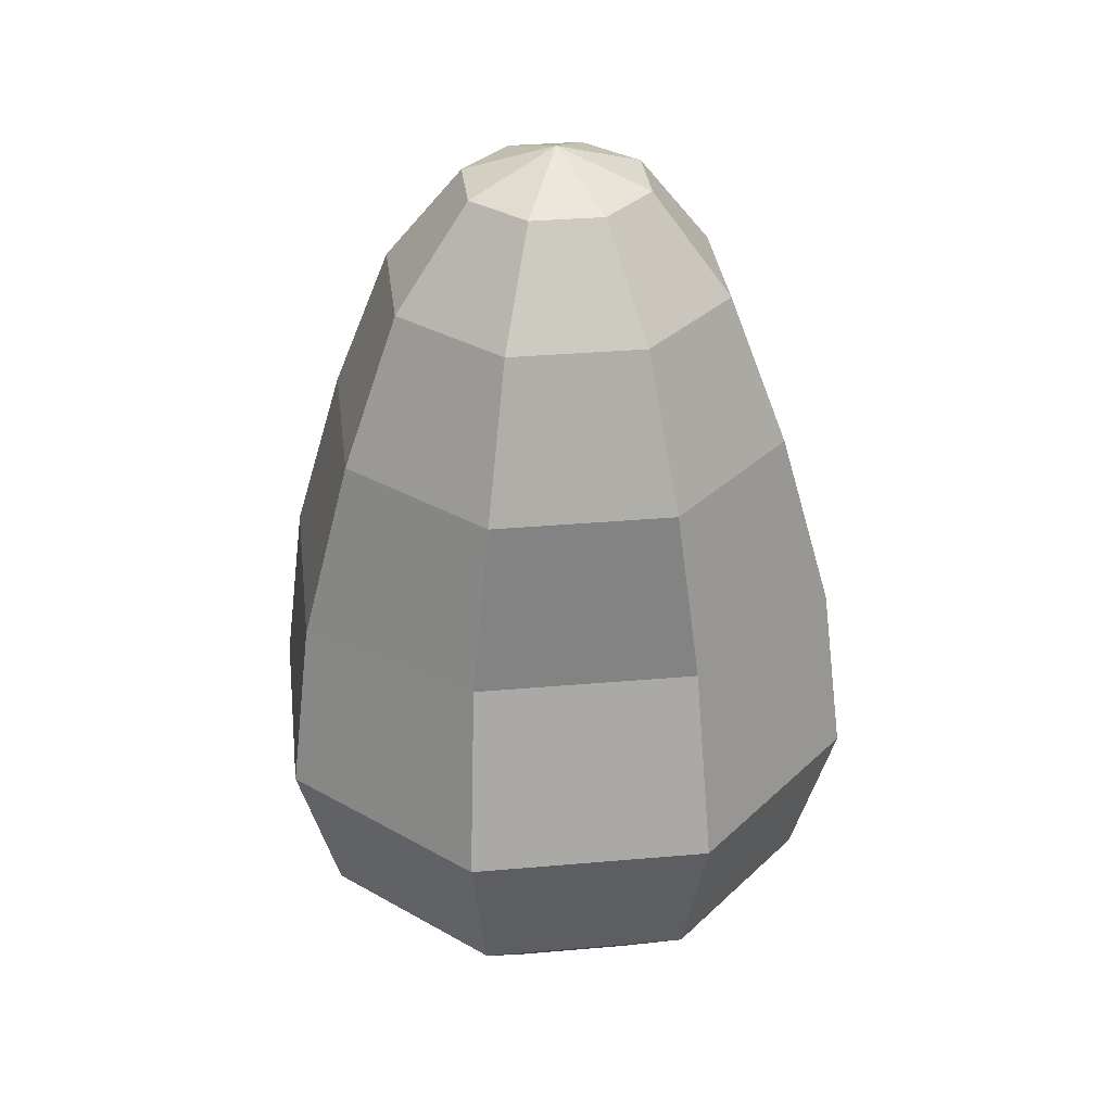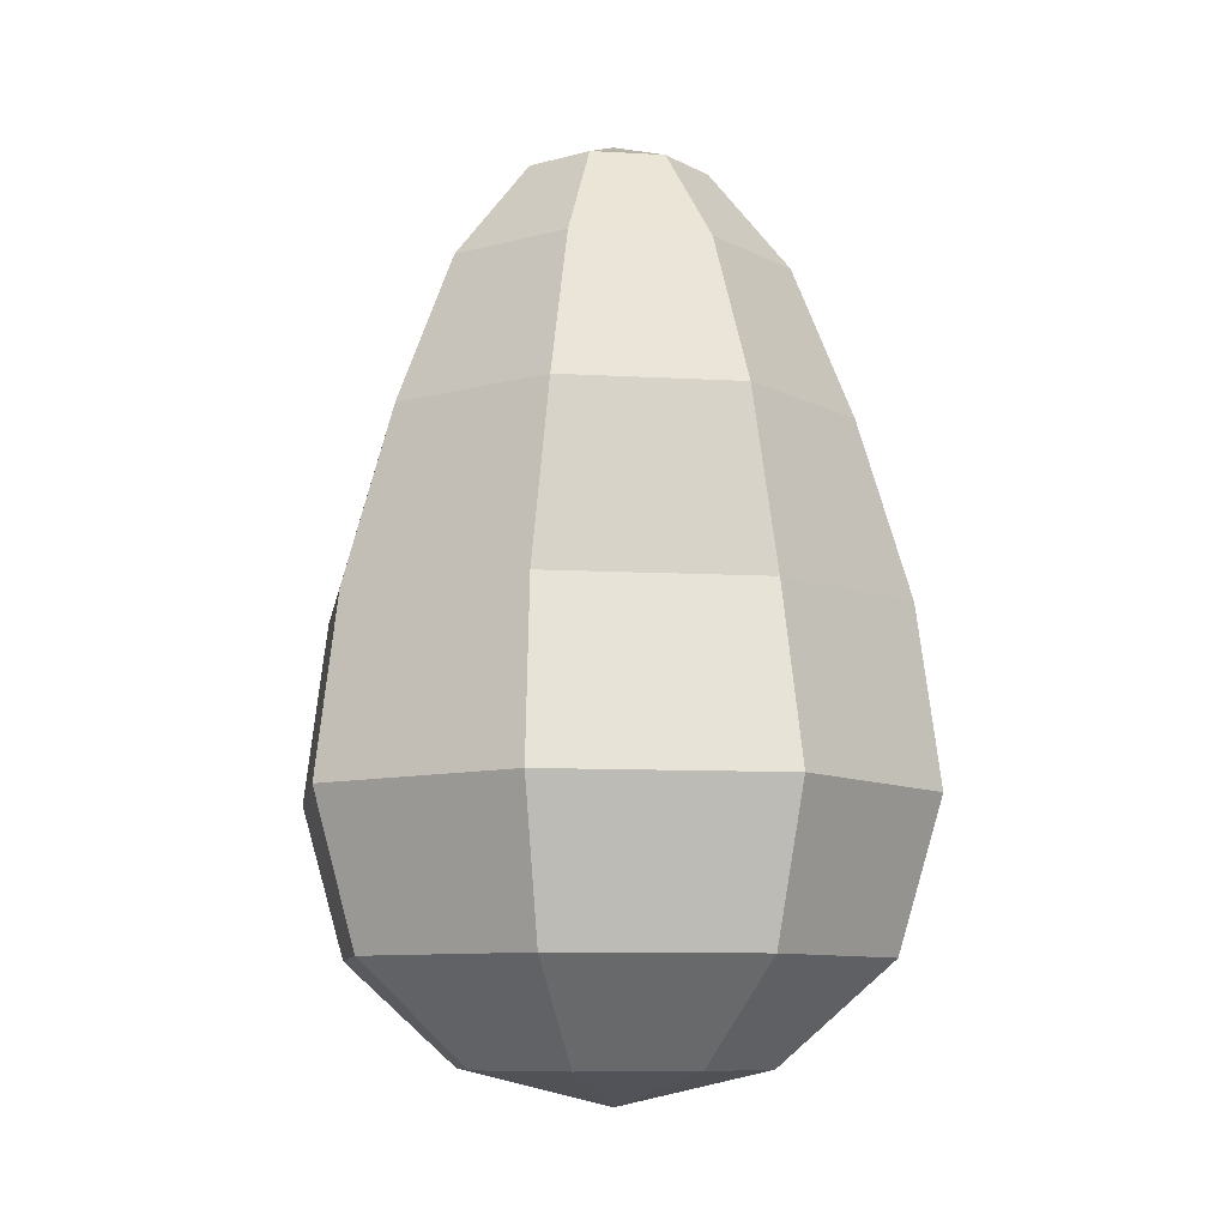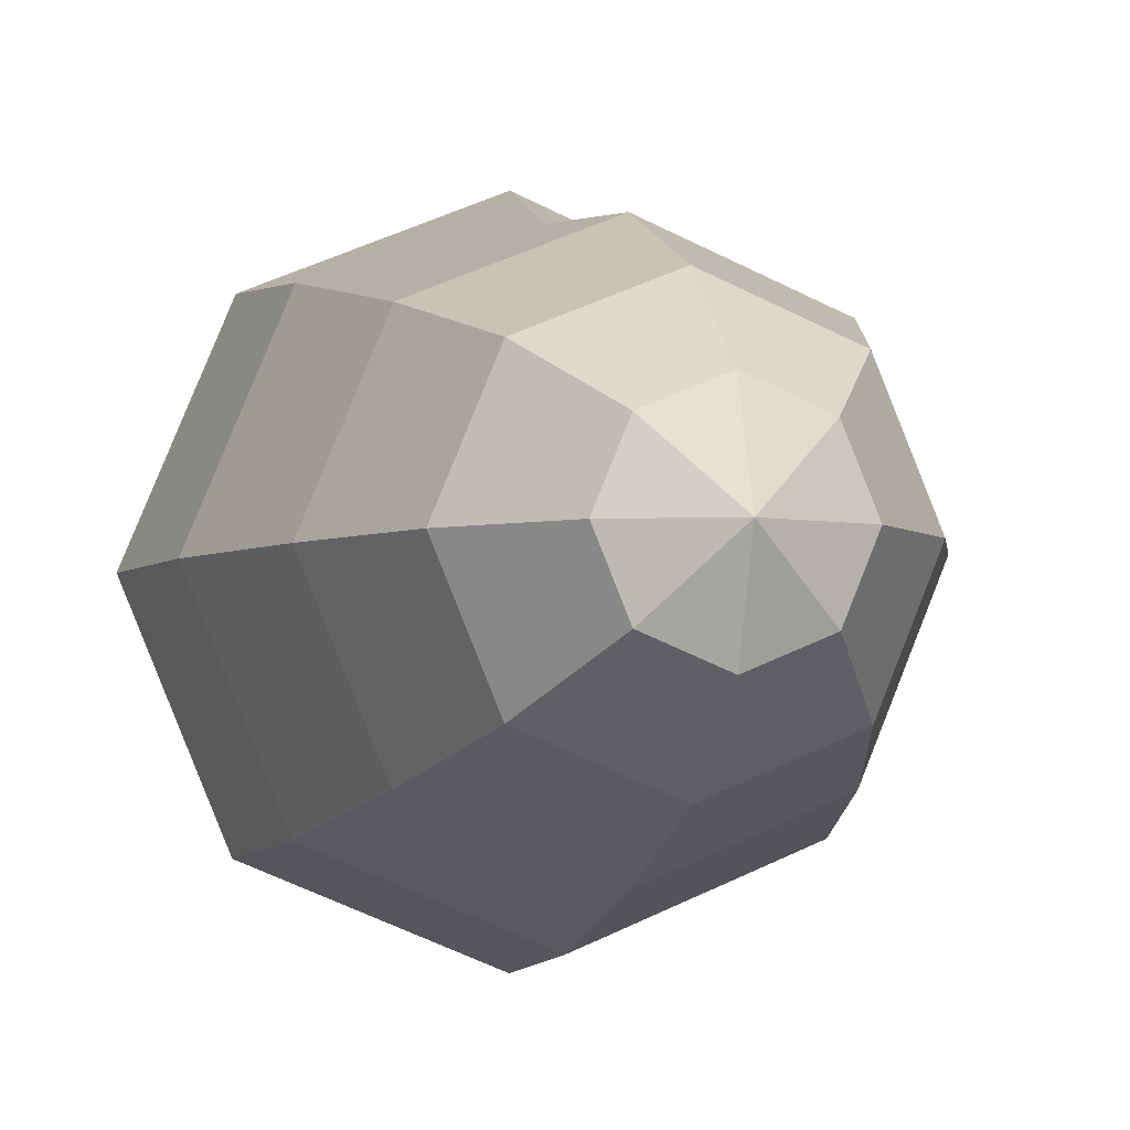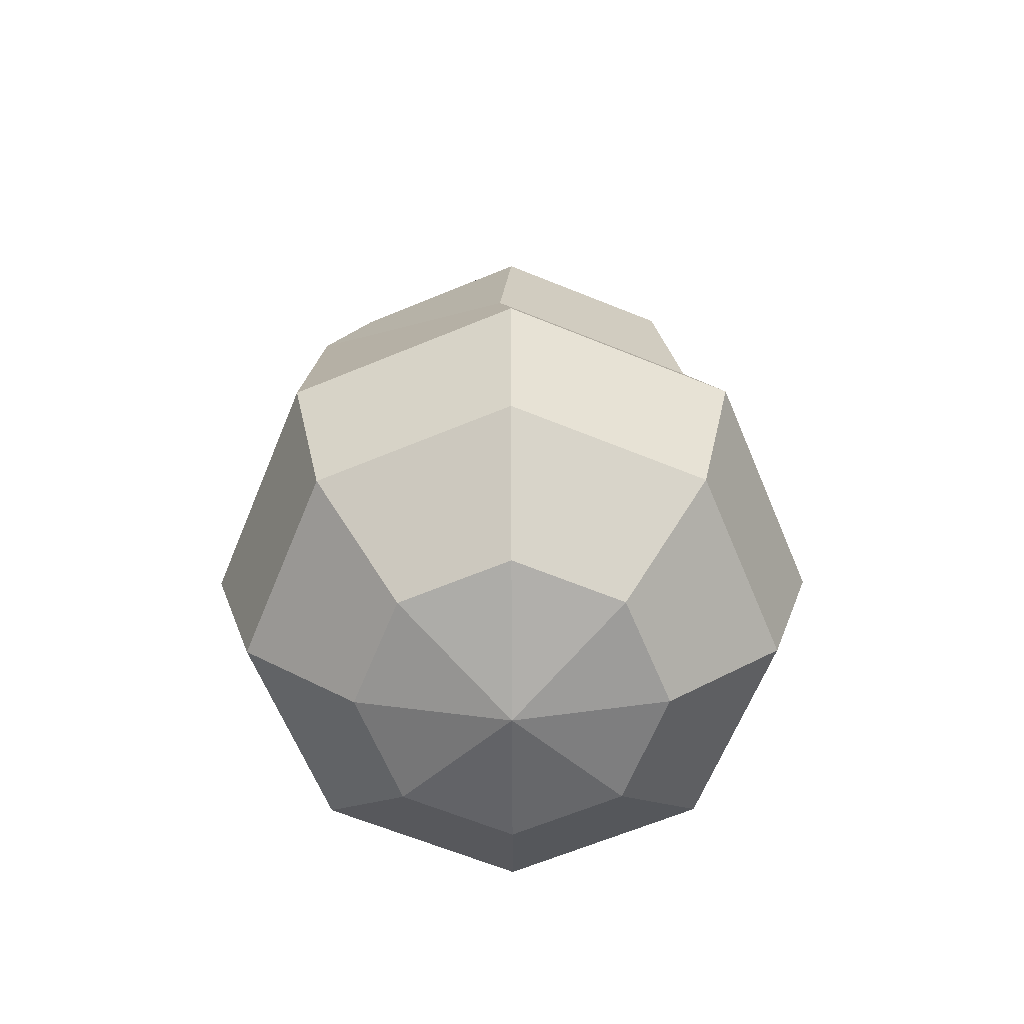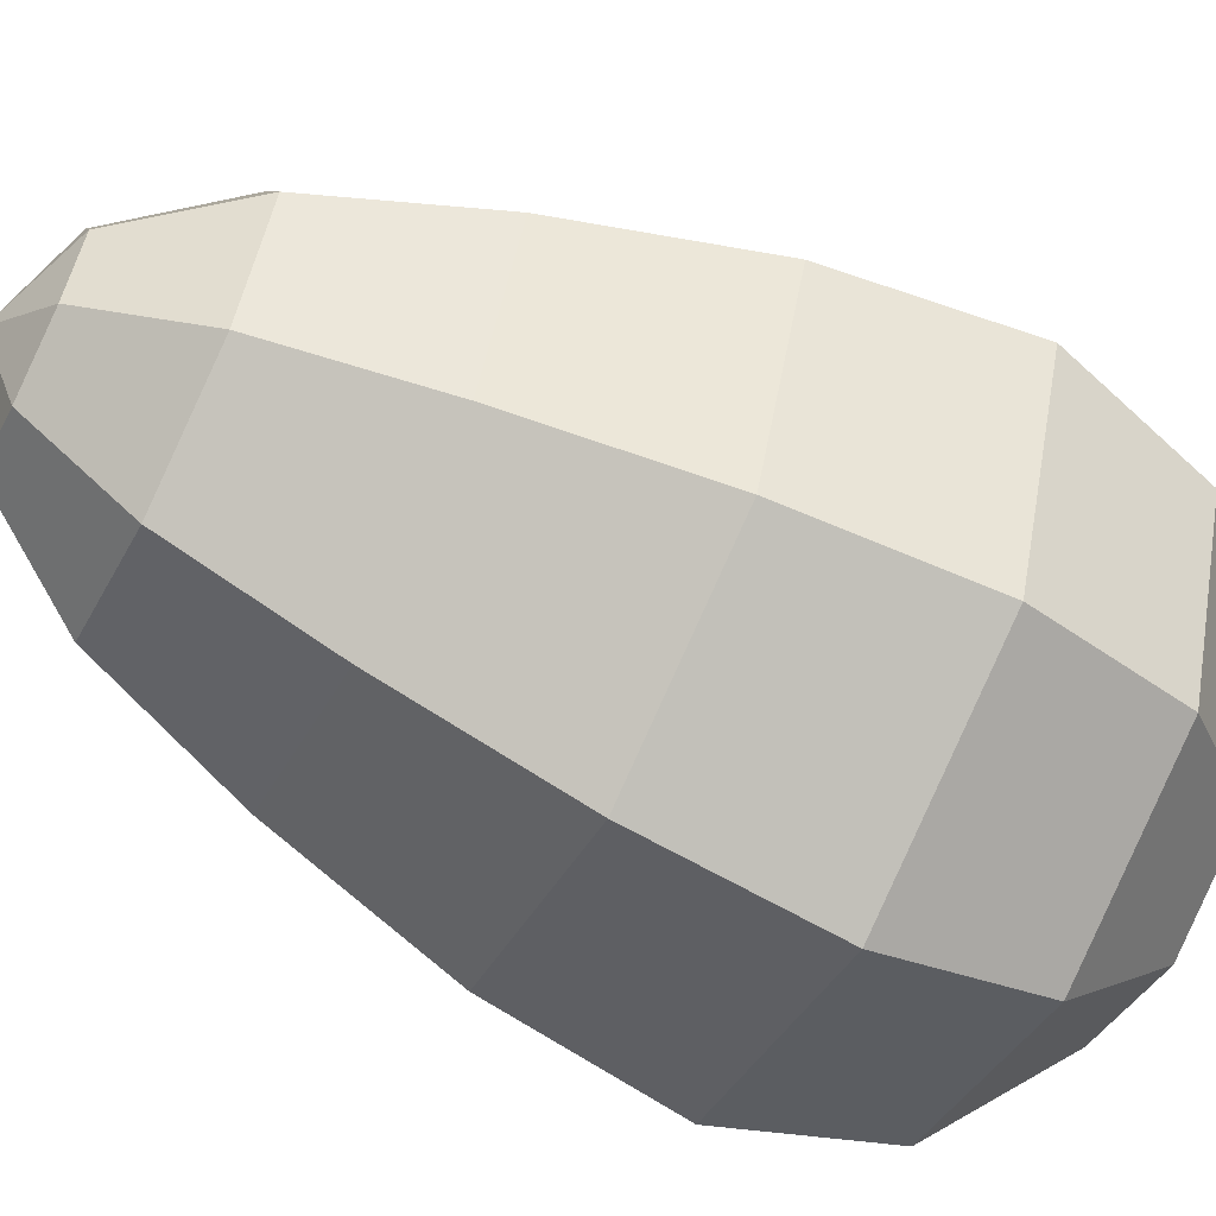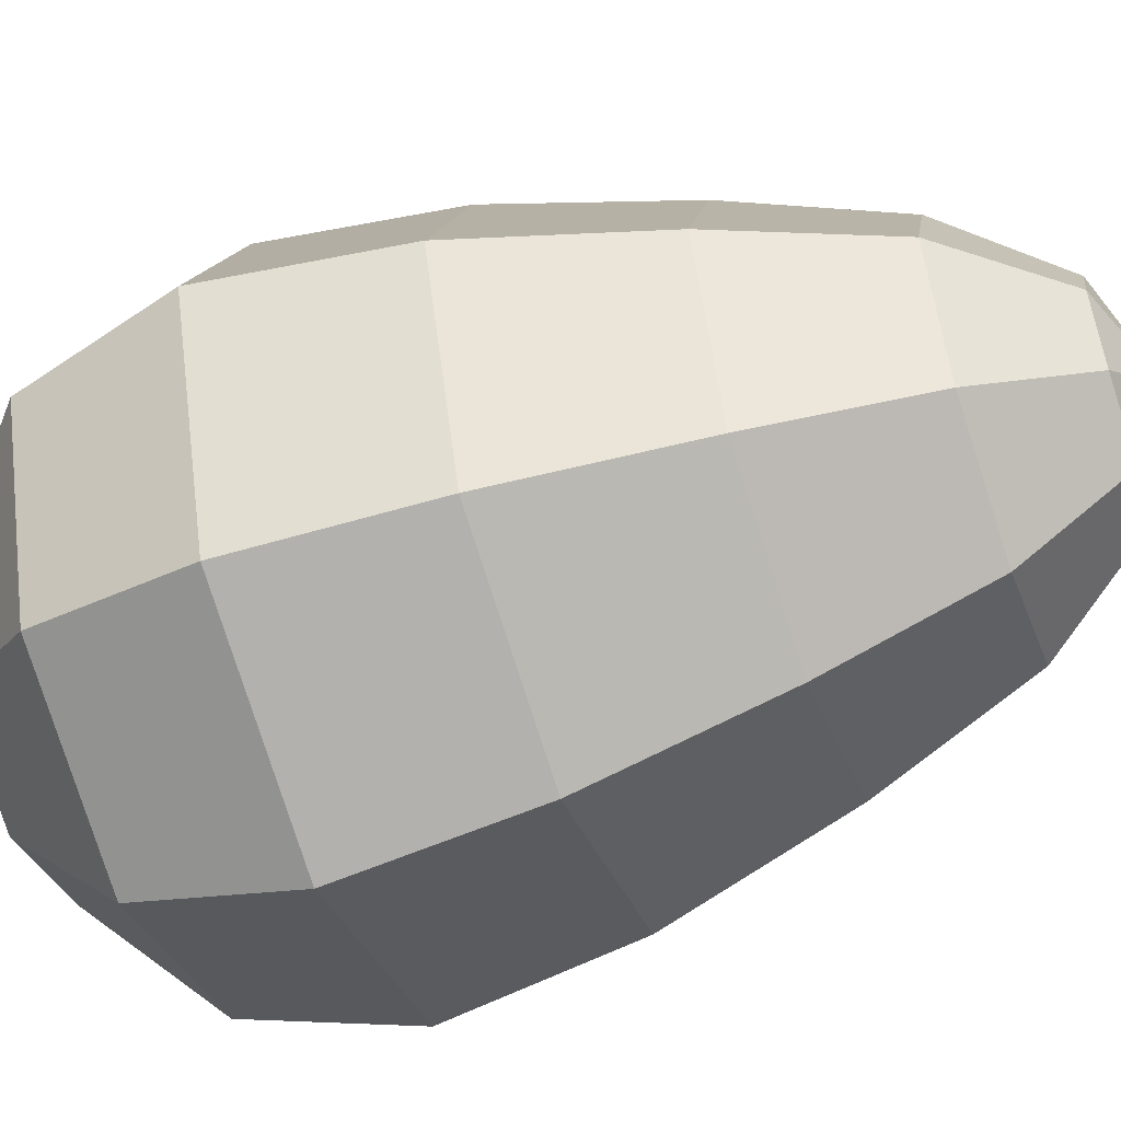
<metadata>
{"format":"obj","ext":"obj","renderer":"f3d","projection":"perspective","resolution":1024,"background":"white","views":[{"elev":33.2,"azim":-29.4,"up":"+Y"},{"elev":-9.0,"azim":-31.3,"up":"+Y"},{"elev":-3.7,"azim":165.6,"up":"+Z"},{"elev":-64.7,"azim":-44.8,"up":"+Y"},{"elev":-63.1,"azim":-116.8,"up":"+Z"},{"elev":-55.9,"azim":109.4,"up":"+Z"}]}
</metadata>
<code>
g default
v 1.184 0.2822 -1.574
v 0.3212 0.2822 -1.931
v -0.5412 0.2822 -1.574
v -0.8984 0.2822 -0.7113
v -0.5412 0.2822 0.1511
v 0.3212 0.2822 0.5083
v 1.184 0.2822 0.1511
v 1.541 0.2822 -0.7113
v 1.831 1.086 -2.221
v 0.3212 1.086 -2.846
v -1.188 1.086 -2.221
v -1.814 1.086 -0.7113
v -1.188 1.086 0.7984
v 0.3212 1.086 1.424
v 1.831 1.086 0.7984
v 2.456 1.086 -0.7113
v 2.08 2.288 -2.47
v 0.3212 2.288 -3.199
v -1.438 2.288 -2.47
v -2.166 2.288 -0.7113
v -1.438 2.288 1.048
v 0.3212 2.288 1.776
v 2.08 2.288 1.048
v 2.809 2.288 -0.7113
v 1.947 3.707 -2.337
v 0.3212 3.707 -3.011
v -1.305 3.707 -2.337
v -1.978 3.707 -0.7113
v -1.179 3.707 0.6502
v 0.4473 3.707 1.324
v 1.947 3.707 0.9147
v 2.621 3.707 -0.7113
v 1.649 5.126 -2.039
v 0.3212 5.126 -2.588
v -1.006 5.126 -2.039
v -1.556 5.126 -0.7113
v -1.006 5.126 0.616
v 0.3212 5.126 1.166
v 1.649 5.126 0.616
v 2.198 5.126 -0.7113
v 1.311 6.328 -1.701
v 0.3212 6.328 -2.111
v -0.6681 6.328 -1.701
v -1.078 6.328 -0.7113
v -0.6681 6.328 0.278
v 0.3212 6.328 0.6878
v 1.311 6.328 0.278
v 1.72 6.328 -0.7113
v 0.8567 7.132 -1.247
v 0.3212 7.132 -1.469
v -0.2142 7.132 -1.247
v -0.436 7.132 -0.7113
v -0.2142 7.132 -0.1759
v 0.3212 7.132 0.04588
v 0.8567 7.132 -0.1759
v 1.078 7.132 -0.7113
v 0.3212 0 -0.7113
v 0.3212 7.414 -0.7113
g pSphere1
f 1 2 10 9
f 2 3 11 10
f 3 4 12 11
f 4 5 13 12
f 5 6 14 13
f 6 7 15 14
f 7 8 16 15
f 8 1 9 16
f 9 10 18 17
f 10 11 19 18
f 11 12 20 19
f 12 13 21 20
f 13 14 22 21
f 14 15 23 22
f 15 16 24 23
f 16 9 17 24
f 17 18 26 25
f 18 19 27 26
f 19 20 28 27
f 20 21 29 28
f 21 22 30 29
f 22 23 31 30
f 23 24 32 31
f 24 17 25 32
f 25 26 34 33
f 26 27 35 34
f 27 28 36 35
f 28 29 37 36
f 29 30 38 37
f 30 31 39 38
f 31 32 40 39
f 32 25 33 40
f 33 34 42 41
f 34 35 43 42
f 35 36 44 43
f 36 37 45 44
f 37 38 46 45
f 38 39 47 46
f 39 40 48 47
f 40 33 41 48
f 41 42 50 49
f 42 43 51 50
f 43 44 52 51
f 44 45 53 52
f 45 46 54 53
f 46 47 55 54
f 47 48 56 55
f 48 41 49 56
f 2 1 57
f 3 2 57
f 4 3 57
f 5 4 57
f 6 5 57
f 7 6 57
f 8 7 57
f 1 8 57
f 49 50 58
f 50 51 58
f 51 52 58
f 52 53 58
f 53 54 58
f 54 55 58
f 55 56 58
f 56 49 58

</code>
